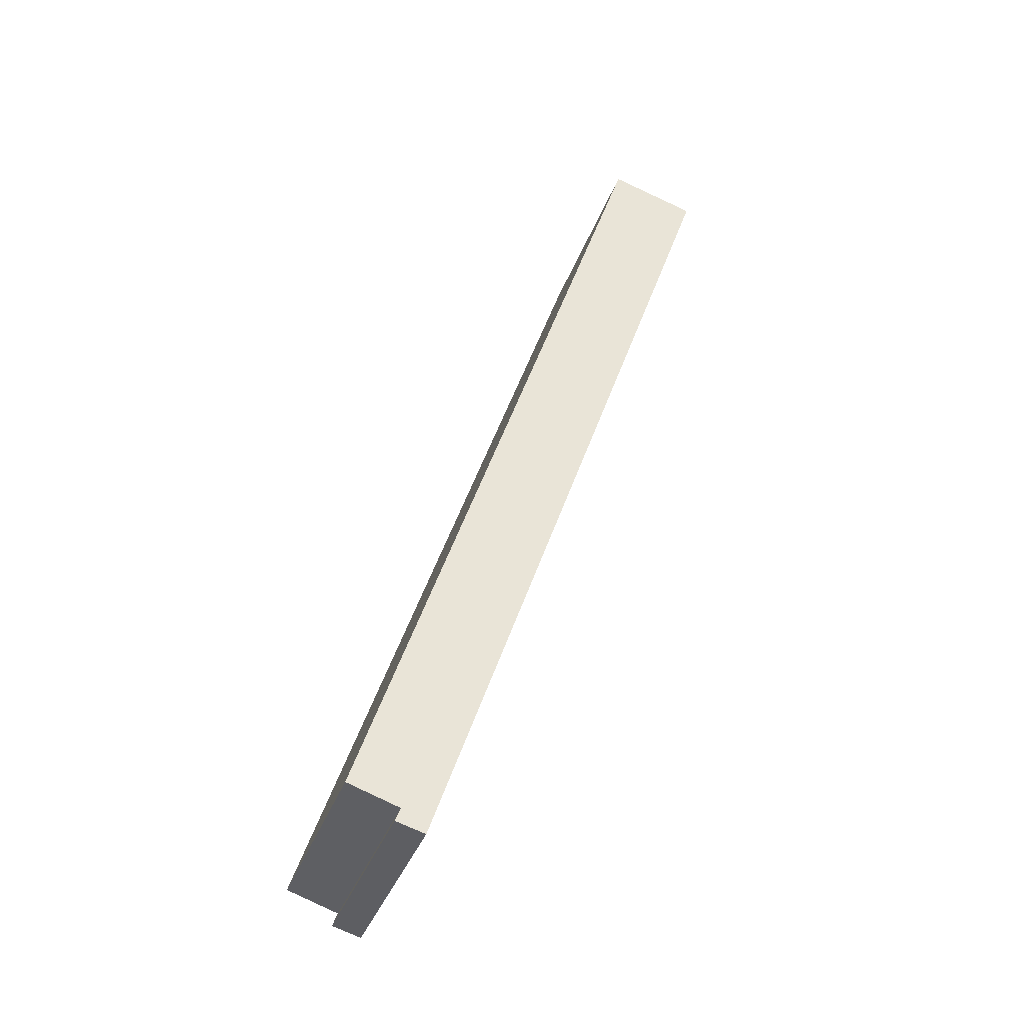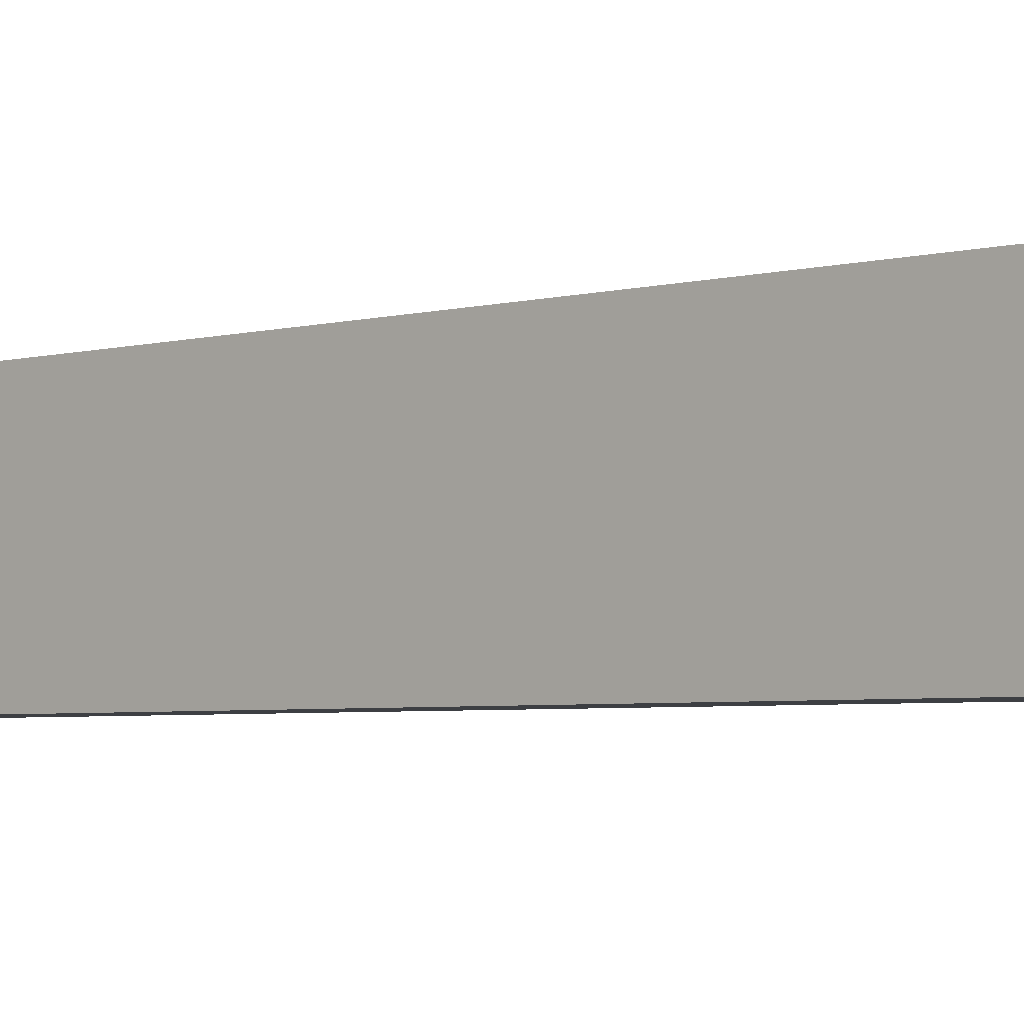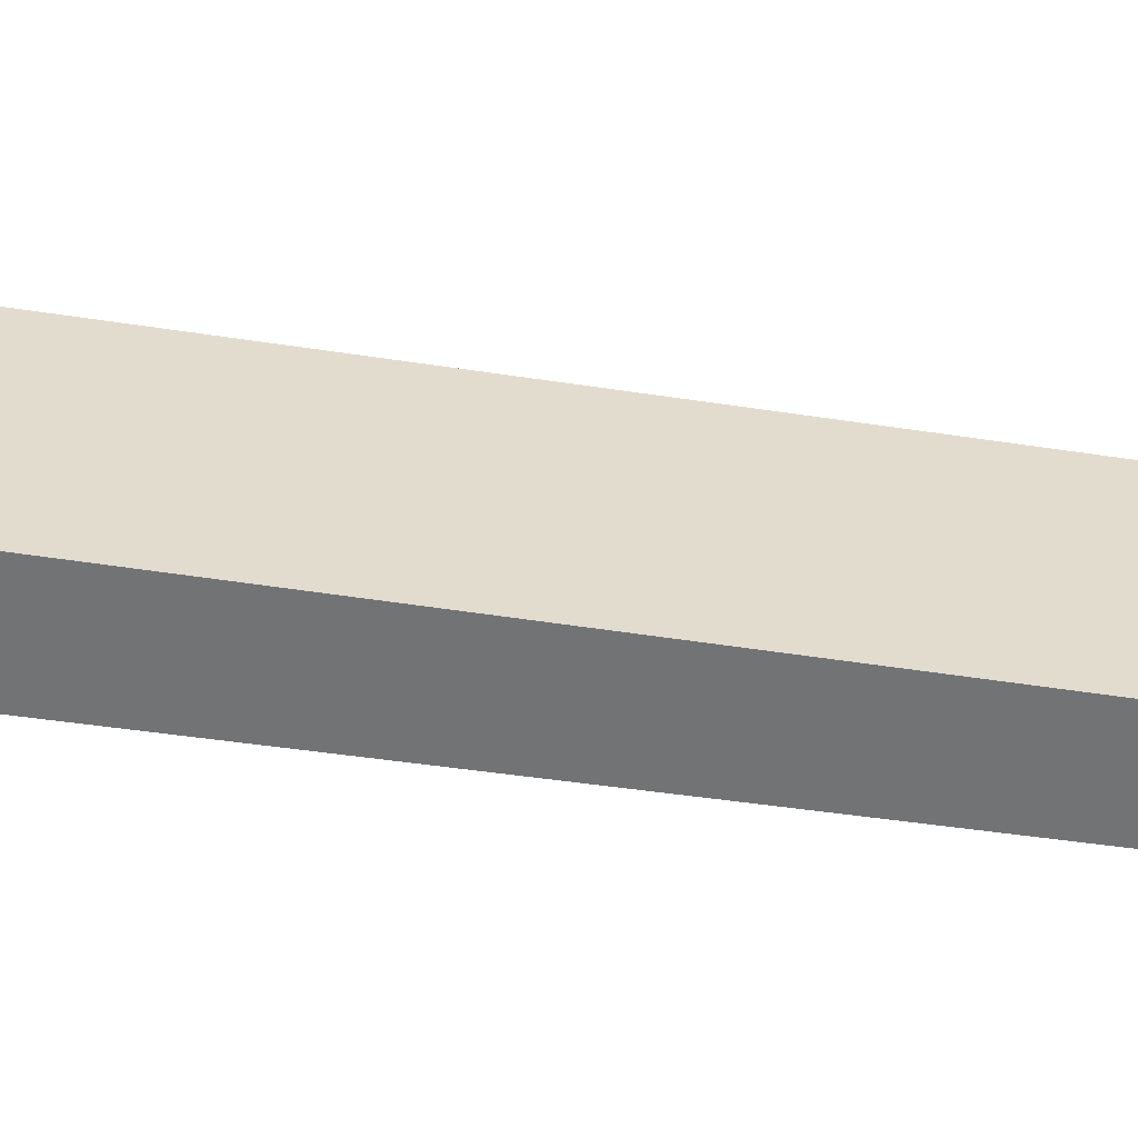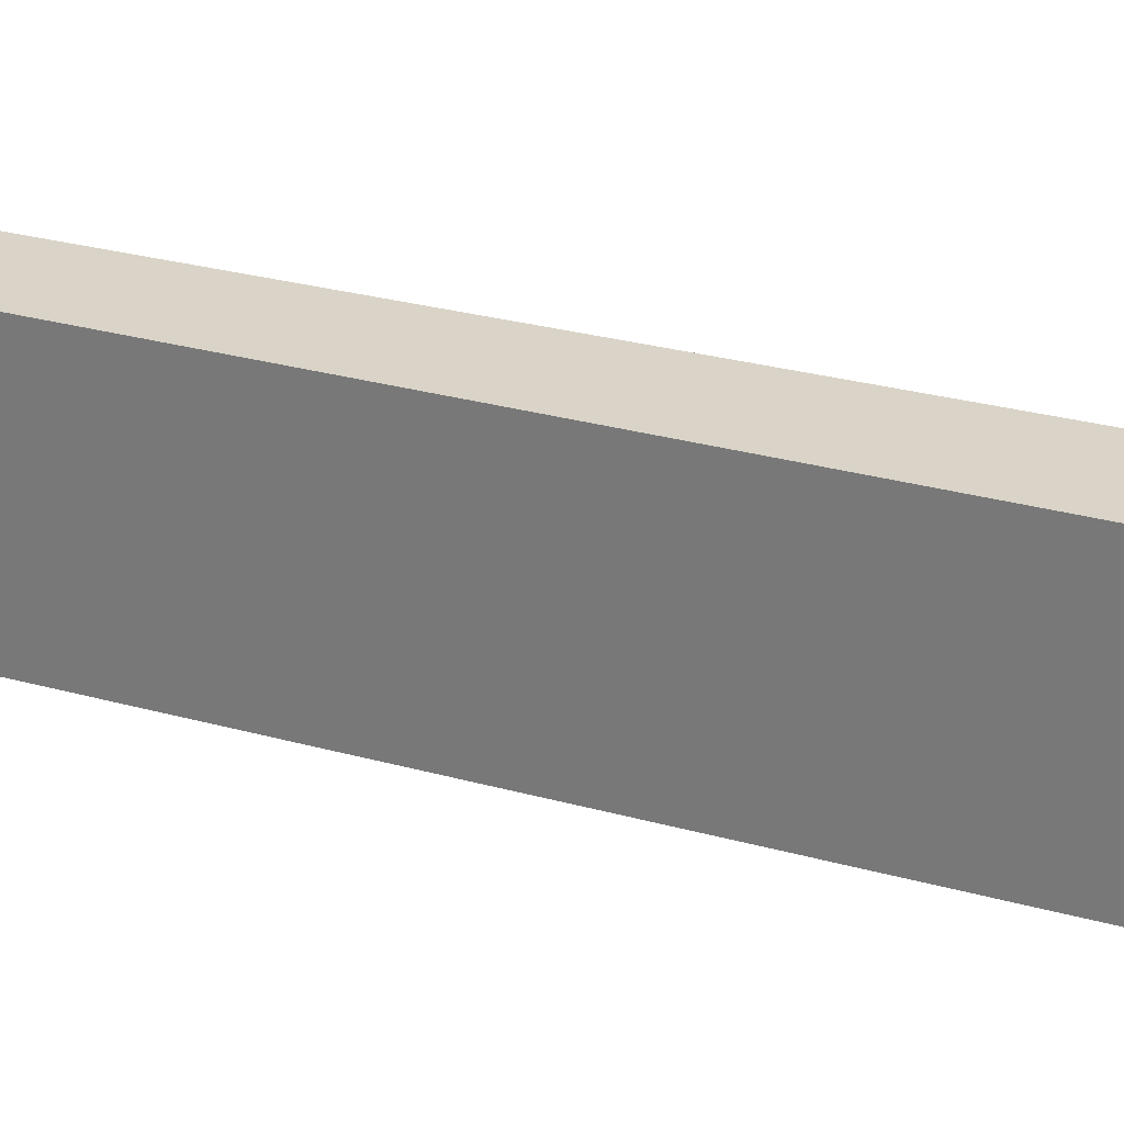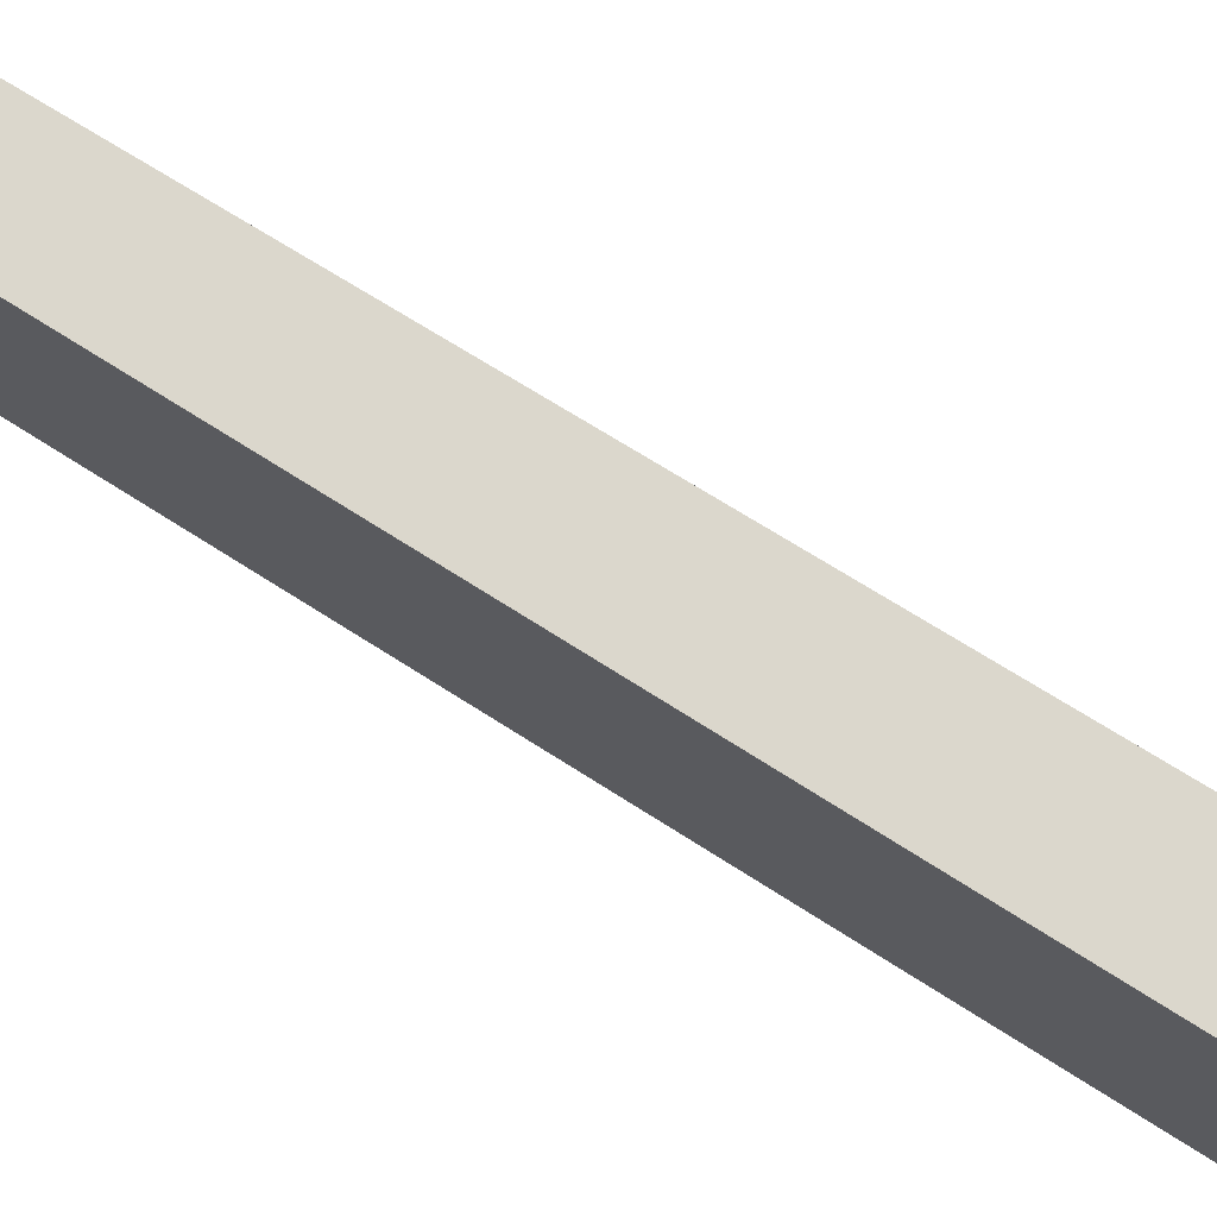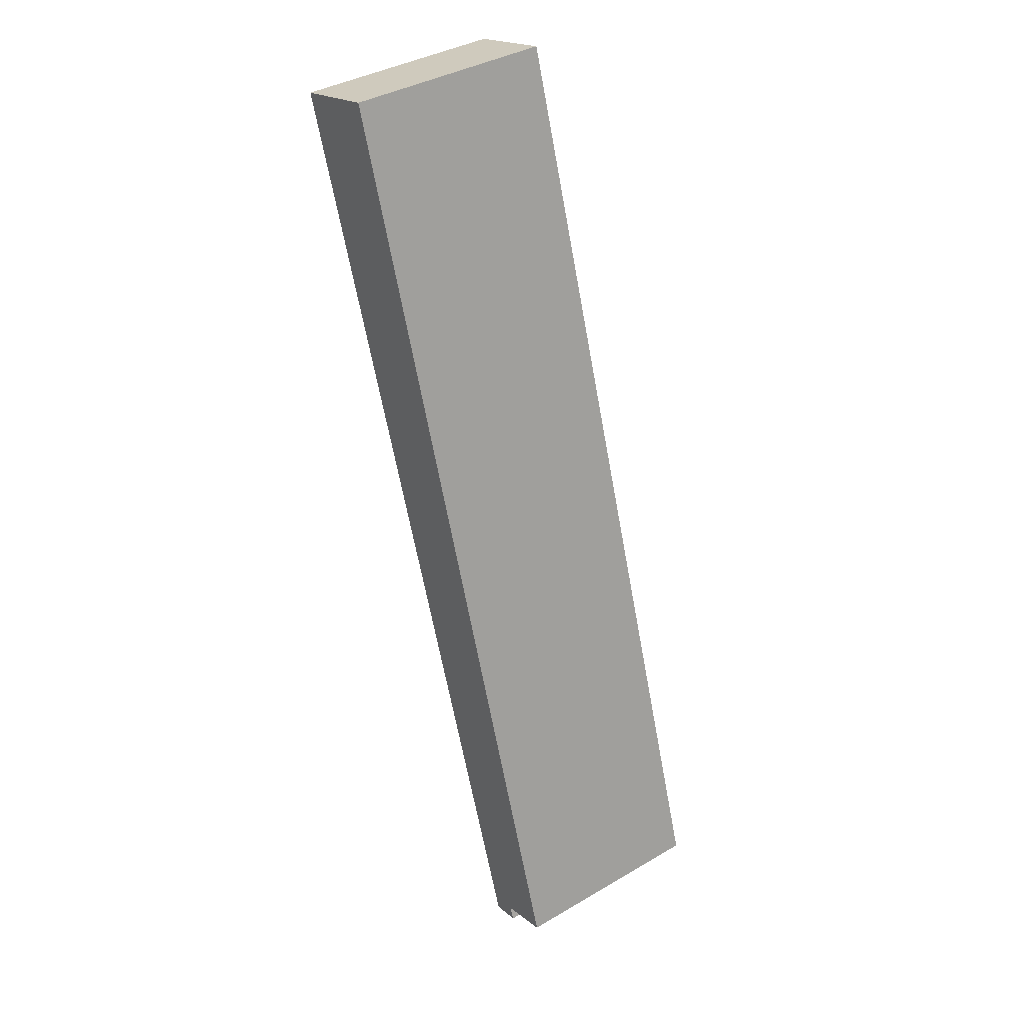
<metadata>
{"format":"obj","ext":"obj","renderer":"f3d","projection":"perspective","resolution":1024,"background":"white","views":[{"elev":-39.5,"azim":-19.4,"up":"+Z"},{"elev":-4.0,"azim":-29.7,"up":"+Y"},{"elev":-55.8,"azim":99.3,"up":"+Y"},{"elev":28.4,"azim":-49.3,"up":"+Y"},{"elev":73.4,"azim":-39.9,"up":"+Y"},{"elev":38.8,"azim":-126.2,"up":"+Z"}]}
</metadata>
<code>
v  6.101 4.347 19.07
v  1.07 4.347 -0.335
v  0 4.347 2.662e-16
v  1.569 4.347 -0.78
v  0.963 4.347 -0.621
v  7.964 4.347 18.55
v  0.963 3.803e-17 -0.621
v  1.07 2.051e-17 -0.335
v  0 0 0
v  6.101 -1.167e-15 19.07
v  1.569 4.776e-17 -0.78
v  7.964 -1.136e-15 18.55
g defaultobject
f 1 2 3
f 2 4 5
f 4 2 6
f 6 2 1
f 7 2 5
f 2 7 8
f 9 1 3
f 1 9 10
f 8 3 2
f 3 8 9
f 11 5 4
f 5 11 7
f 10 6 1
f 6 10 12
f 12 4 6
f 4 12 11
f 9 12 10
f 12 9 8
f 12 8 11
f 11 8 7

</code>
